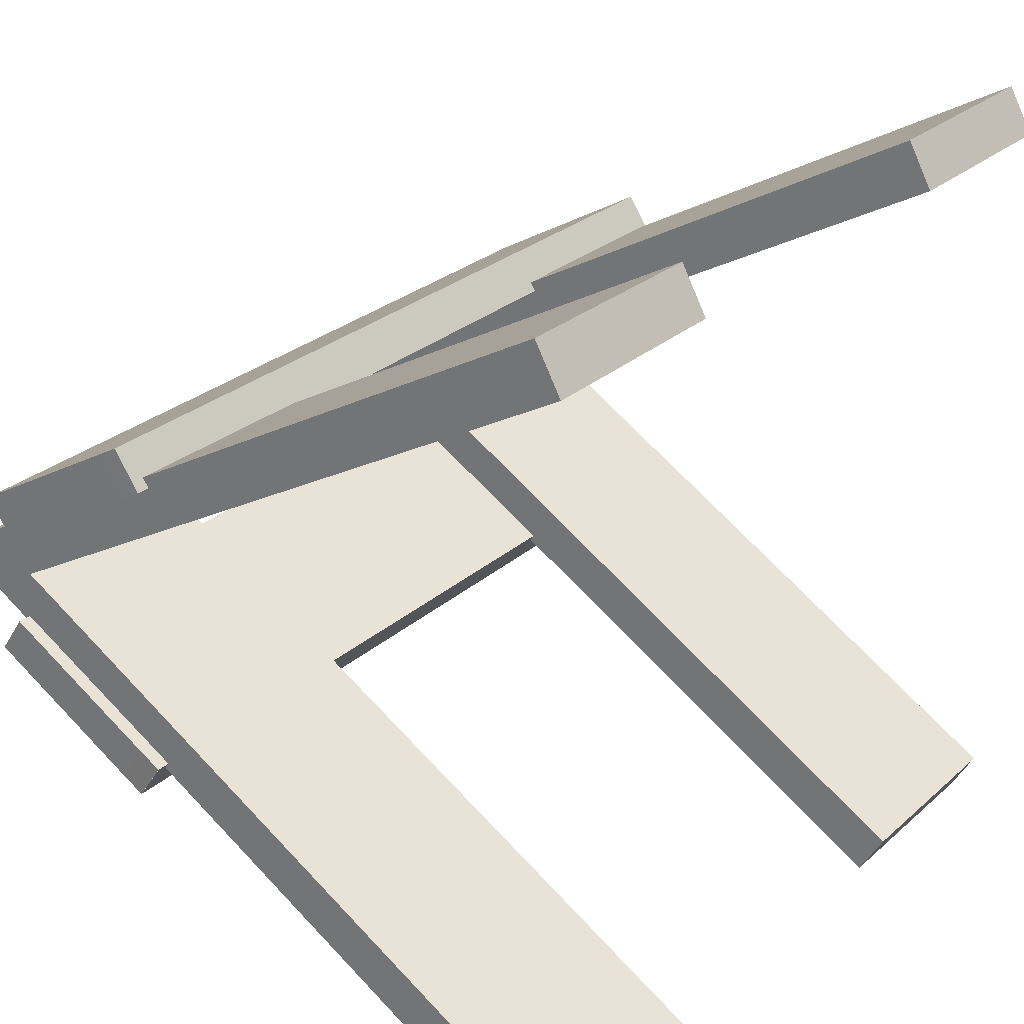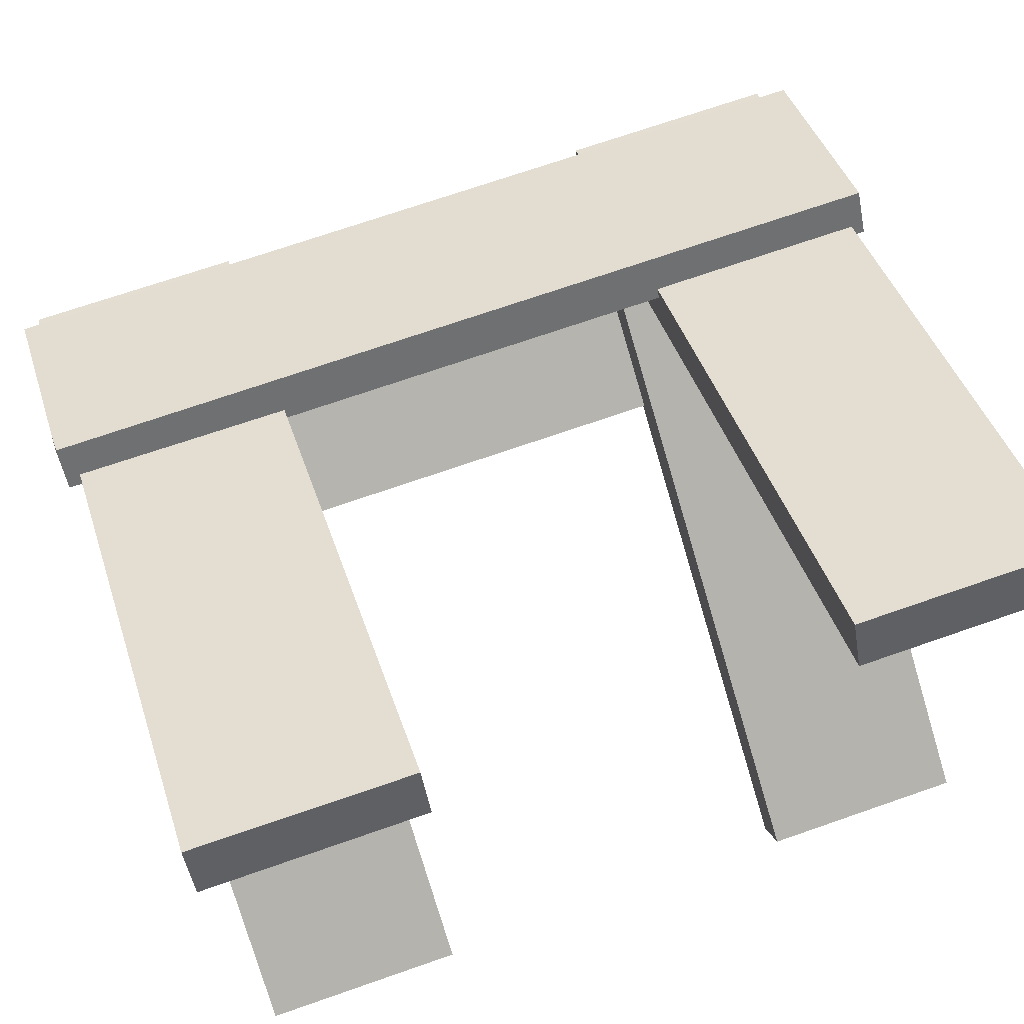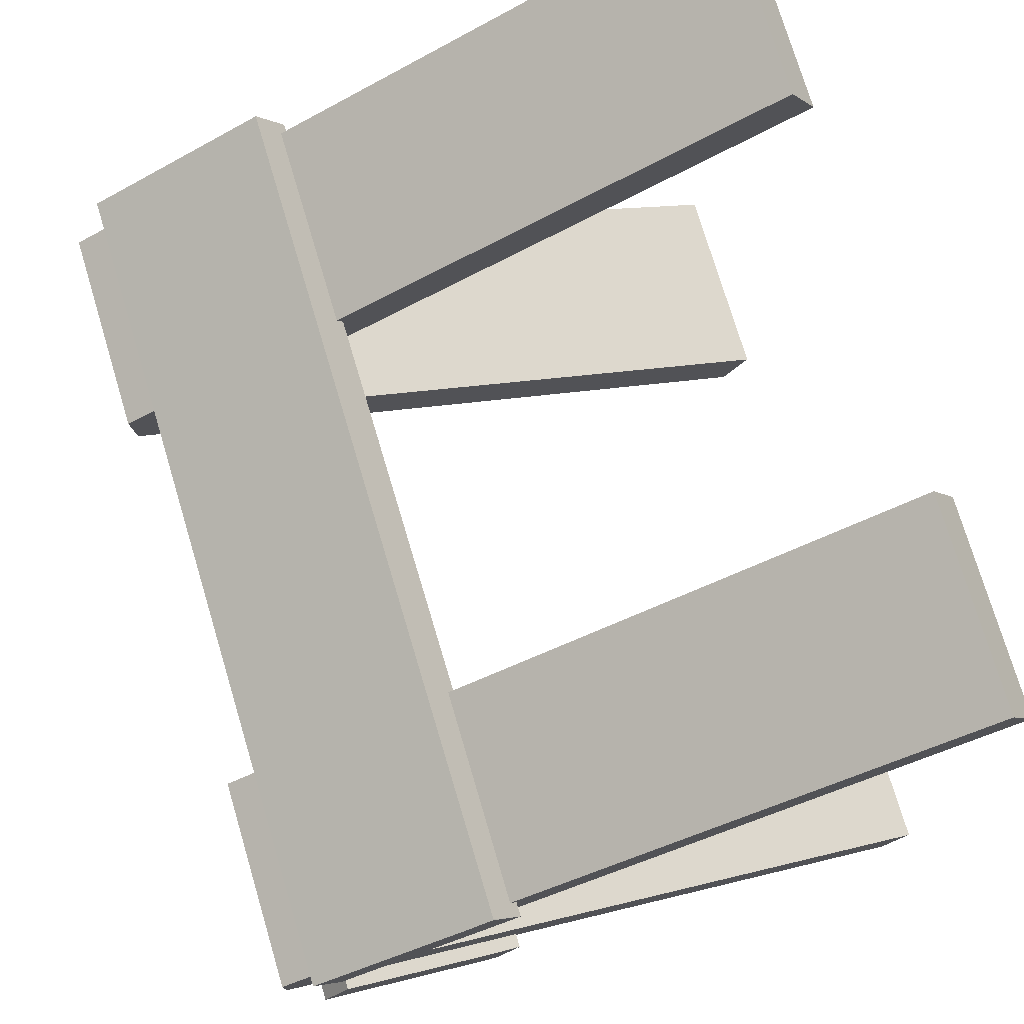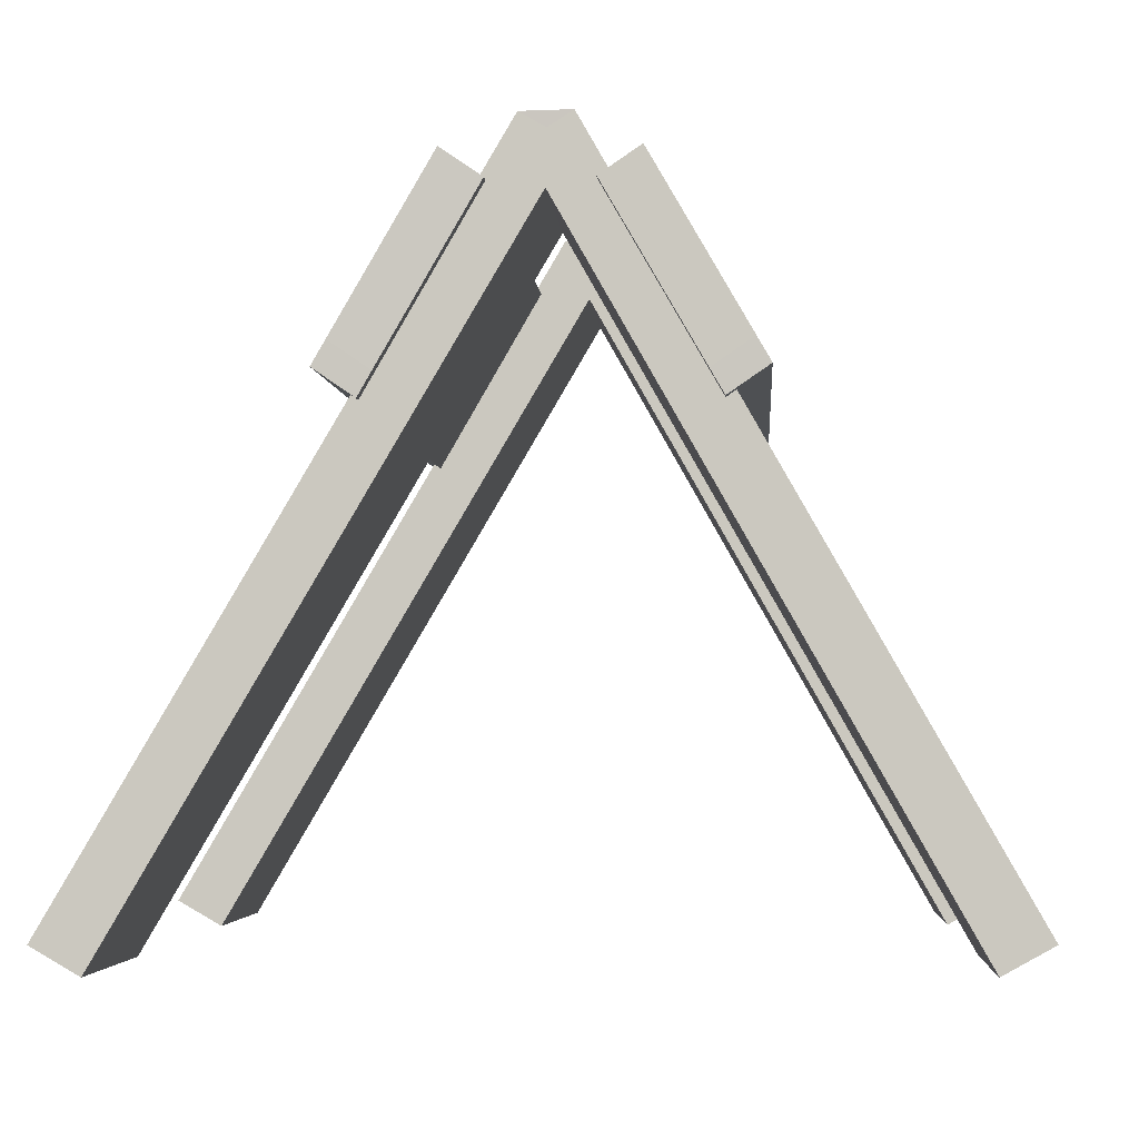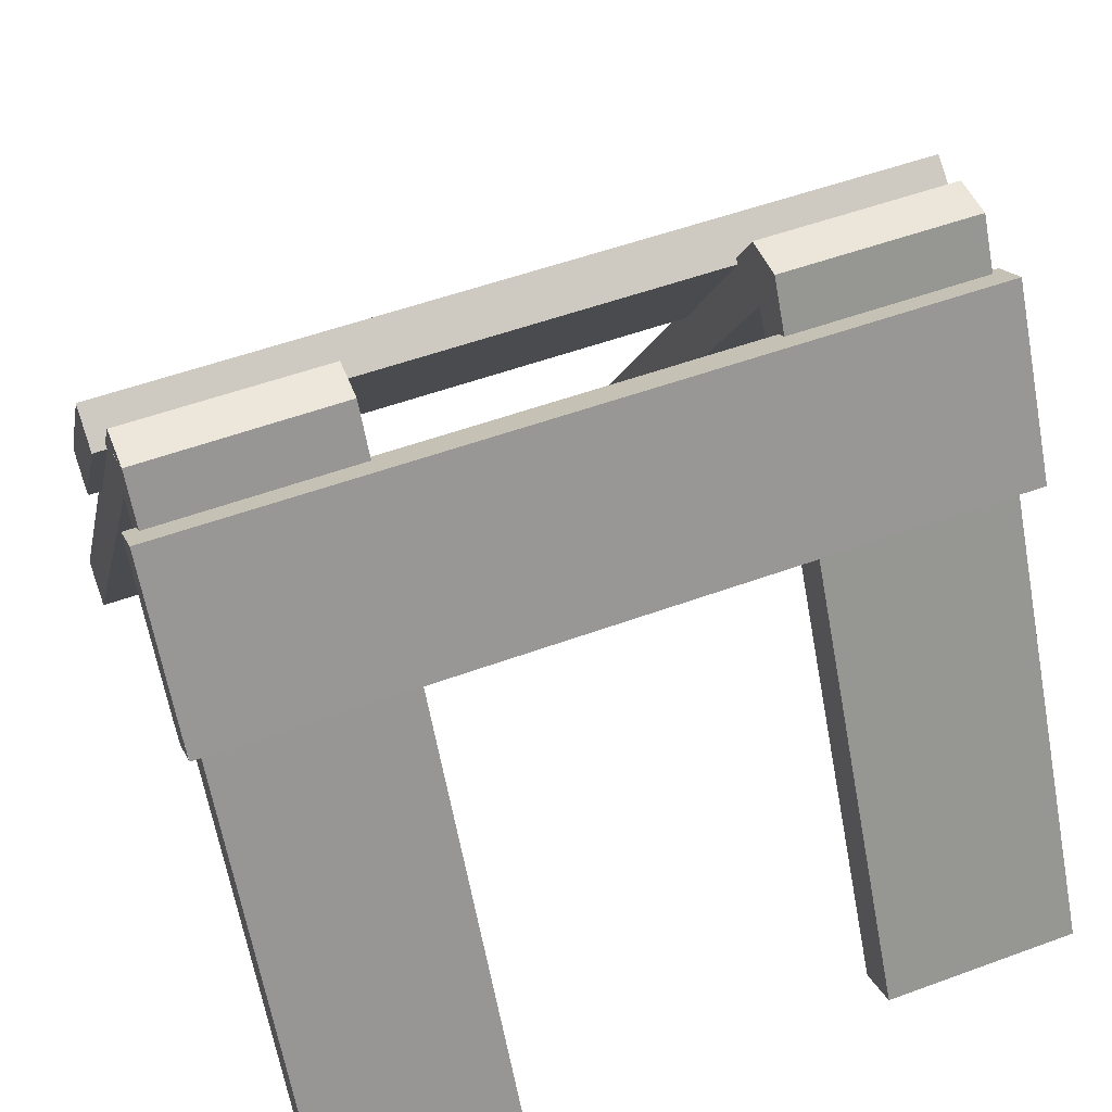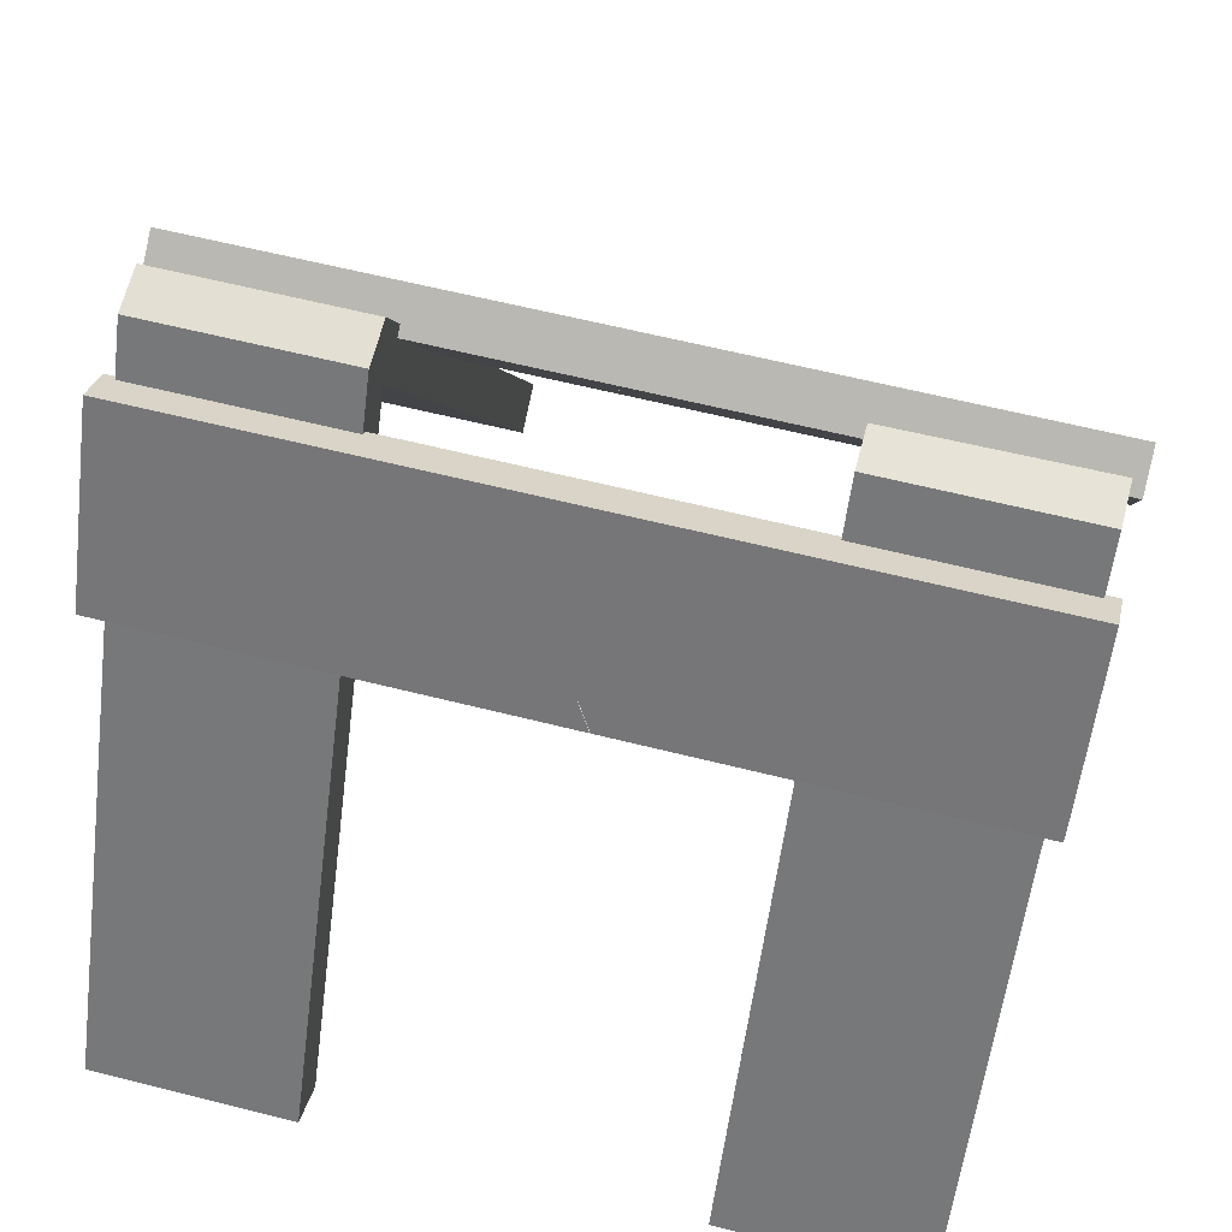
<metadata>
{"format":"obj","ext":"obj","renderer":"f3d","projection":"perspective","resolution":1024,"background":"white","views":[{"elev":27.1,"azim":-53.1,"up":"+Z"},{"elev":71.3,"azim":-19.2,"up":"+Z"},{"elev":75.0,"azim":-106.7,"up":"+Z"},{"elev":-3.3,"azim":-86.2,"up":"+Y"},{"elev":52.9,"azim":-21.5,"up":"+Y"},{"elev":61.7,"azim":-165.6,"up":"+Y"}]}
</metadata>
<code>
o Plank.001_Cube.000
v -16.04 2.599 7.337
v -16.04 9.527 3.337
v 13.96 1.599 5.873
v 15.96 8.527 1.873
v -16.04 1.599 5.873
v -16.04 8.527 1.873
v 15.96 9.527 3.337
v 13.96 2.599 7.337
v 8.955 2.599 7.337
v 12.96 9.527 3.337
v 12.96 8.527 1.873
v 8.955 1.599 5.873
v 3.977 2.599 7.337
v 7.919 9.527 3.337
v 7.919 8.527 1.873
v 3.977 1.599 5.873
v 7.955 9.527 3.337
v 7.955 8.527 1.873
v 3.955 1.599 5.873
v -1.023 2.599 7.337
v 2.919 9.527 3.337
v 2.919 8.527 1.873
v 15.96 1.599 5.873
v -1.023 2.599 7.337
v 2.919 9.527 3.337
v 2.919 8.527 1.873
v -1.023 1.599 5.873
v -1.045 1.599 5.873
v -6.023 2.599 7.337
v -2.081 9.527 3.337
v -2.081 8.527 1.873
v 15.96 5.063 3.873
v -6.045 1.599 5.873
v -11.02 2.599 7.337
v -7.081 9.527 3.337
v -7.081 8.527 1.873
v 15.96 6.063 5.337
v -11.04 1.599 5.873
v -16.02 2.599 7.337
v -12.08 9.527 3.337
v -12.08 8.527 1.873
v 15.96 2.599 7.337
v -16.04 1.599 5.873
v -16.05 3.465 6.837
v -16.05 2.465 5.373
f 42 23 32 37
f 8 42 37
f 9 10 14 13
f 11 15 14 10
f 11 12 16 15
f 9 13 19 16 12
f 36 38 5 45 41
f 24 29 33 28
f 26 31 30 25
f 25 30 29 24
f 36 41 40 35
f 35 40 44 39 34
f 34 39 43 38
f 28 33 31 22
f 45 43 1 44
f 3 23 42 8
f 32 23 3
f 12 3 8 9
f 7 10 9 8 37
f 10 7 4 11
f 1 2 6 5
f 13 24 28 19
f 16 27 26 15
f 14 25 24 13
f 15 26 25 14
f 31 36 35 30
f 30 35 34 29
f 38 36 31 33
f 29 34 38 33
f 44 40 2
f 6 41 45
f 6 2 40 41
f 45 44 2 6
f 12 11 4 32 3
f 7 37 32 4
o Plank.004_Cube.007
v -16.04 1.599 -5.663
v -16.04 8.527 -1.663
v 13.96 2.599 -7.127
v 15.96 9.527 -3.127
v -16.04 2.599 -7.127
v -16.04 9.527 -3.127
v 15.96 8.527 -1.663
v 13.96 1.599 -5.663
v 8.955 1.599 -5.663
v 12.96 8.527 -1.663
v 12.96 9.527 -3.127
v 8.955 2.599 -7.127
v 3.977 1.599 -5.663
v 7.919 8.527 -1.663
v 7.919 9.527 -3.127
v 3.977 2.599 -7.127
v 7.955 8.527 -1.663
v 7.955 9.527 -3.127
v 3.955 2.599 -7.127
v -1.023 1.599 -5.663
v 2.919 8.527 -1.663
v 2.919 9.527 -3.127
v 15.96 2.599 -7.127
v -1.023 1.599 -5.663
v 2.919 8.527 -1.663
v 2.919 9.527 -3.127
v -1.023 2.599 -7.127
v -1.045 2.599 -7.127
v -6.023 1.599 -5.663
v -2.081 8.527 -1.663
v -2.081 9.527 -3.127
v 15.96 6.063 -5.127
v -6.045 2.599 -7.127
v -11.02 1.599 -5.663
v -7.081 8.527 -1.663
v -7.081 9.527 -3.127
v 15.96 5.063 -3.663
v -11.04 2.599 -7.127
v -16.02 1.599 -5.663
v -12.08 8.527 -1.663
v -12.08 9.527 -3.127
v 15.96 1.599 -5.663
v -16.04 2.599 -7.127
v -16.05 2.465 -5.163
v -16.05 3.465 -6.627
f 87 68 77 82
f 53 87 82
f 54 55 59 58
f 56 60 59 55
f 56 57 61 60
f 54 58 64 61 57
f 81 83 50 90 86
f 69 74 78 73
f 71 76 75 70
f 70 75 74 69
f 81 86 85 80
f 80 85 89 84 79
f 79 84 88 83
f 73 78 76 67
f 90 88 46 89
f 48 68 87 53
f 77 68 48
f 57 48 53 54
f 52 55 54 53 82
f 55 52 49 56
f 46 47 51 50
f 58 69 73 64
f 61 72 71 60
f 59 70 69 58
f 60 71 70 59
f 76 81 80 75
f 75 80 79 74
f 83 81 76 78
f 74 79 83 78
f 89 85 47
f 51 86 90
f 51 47 85 86
f 90 89 47 51
f 57 56 49 77 48
f 52 82 77 49
o Plank.000_Cube.004
v -15.51 -15.49 -16.05
v -7.508 -15.49 -16.05
v 15.49 -15.35 15.93
v 7.492 -15.35 15.93
v -7.508 -15.35 15.93
v 15.49 -15.5 -16.06
v 7.492 -15.5 -16.06
v -15.51 -16.49 -14.32
v -7.508 -16.49 -14.32
v 15.49 -16.5 -14.32
v 7.492 -16.5 -14.32
v 15.49 -16.33 14.19
v 7.492 -16.33 14.19
v -15.51 -16.33 14.19
v -7.508 -16.33 14.19
v -15.51 -15.33 15.99
v 15.49 10.62 -0.709
v 7.492 10.62 -0.709
v 15.49 9.617 1.023
v 7.492 9.617 1.023
v 15.49 10.76 1.13
v 7.492 10.76 1.13
v 15.49 9.681 -0.515
v 7.492 9.681 -0.515
v -7.52 10.73 1.096
v -15.52 9.65 -0.549
v -7.52 9.65 -0.549
v -15.52 10.75 1.151
v -15.51 10.72 -0.6504
v -7.508 10.72 -0.6504
v -15.51 9.719 1.082
v -7.508 9.719 1.082
f 94 103 102 93
f 97 96 100 101
f 104 105 95 106
f 92 99 98 91
f 97 108 107 96
f 100 109 110 101
f 96 107 109 100
f 101 110 108 97
f 112 111 113 114
f 93 111 112 94
f 102 113 111 93
f 94 112 114 103
f 103 114 113 102
f 116 118 115 117
f 106 118 116 104
f 104 116 117 105
f 95 115 118 106
f 105 117 115 95
f 98 121 119 91
f 99 122 121 98
f 92 120 122 99
f 91 119 120 92
f 118 115 120 119
f 111 107 108 112
f 111 113 107
f 110 112 108
f 115 117 120
f 119 121 118
o Boundary_Cube.001
v -15.99 -16 16
v -15.99 16 16
v -15.99 -16 -16
v -15.99 16 -16
v 16.01 -16 16
v 16.01 16 16
v 16.01 -16 -16
v 16.01 16 -16
l 125 123
l 123 124
l 124 126
l 126 125
l 129 125
l 126 130
l 130 129
l 127 129
l 130 128
l 128 127
l 123 127
l 128 124

</code>
